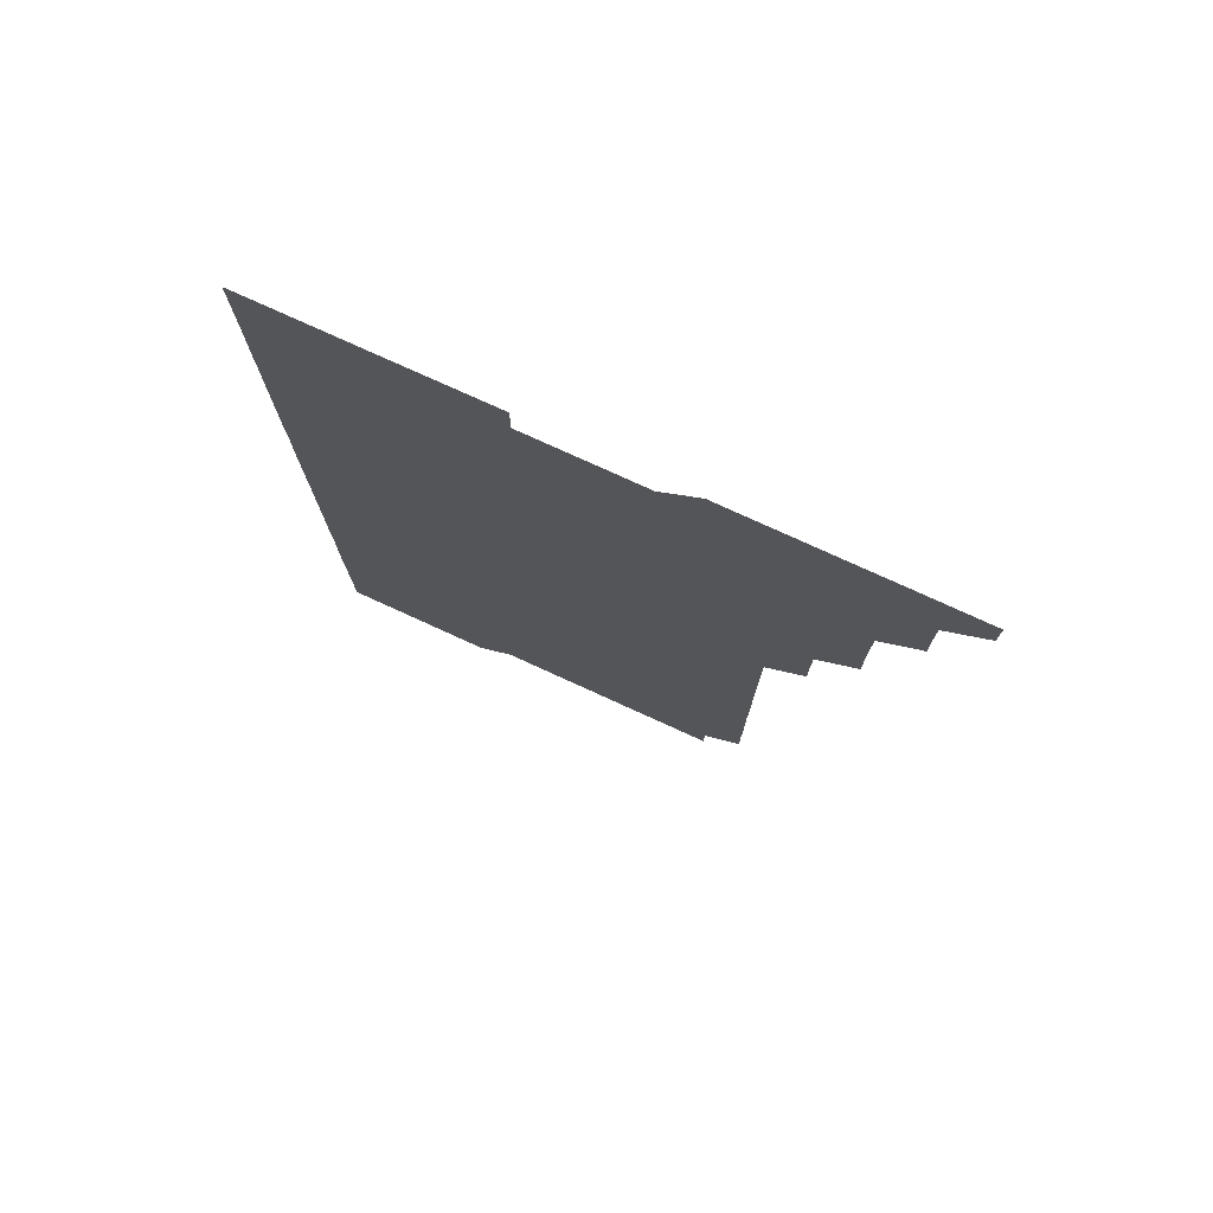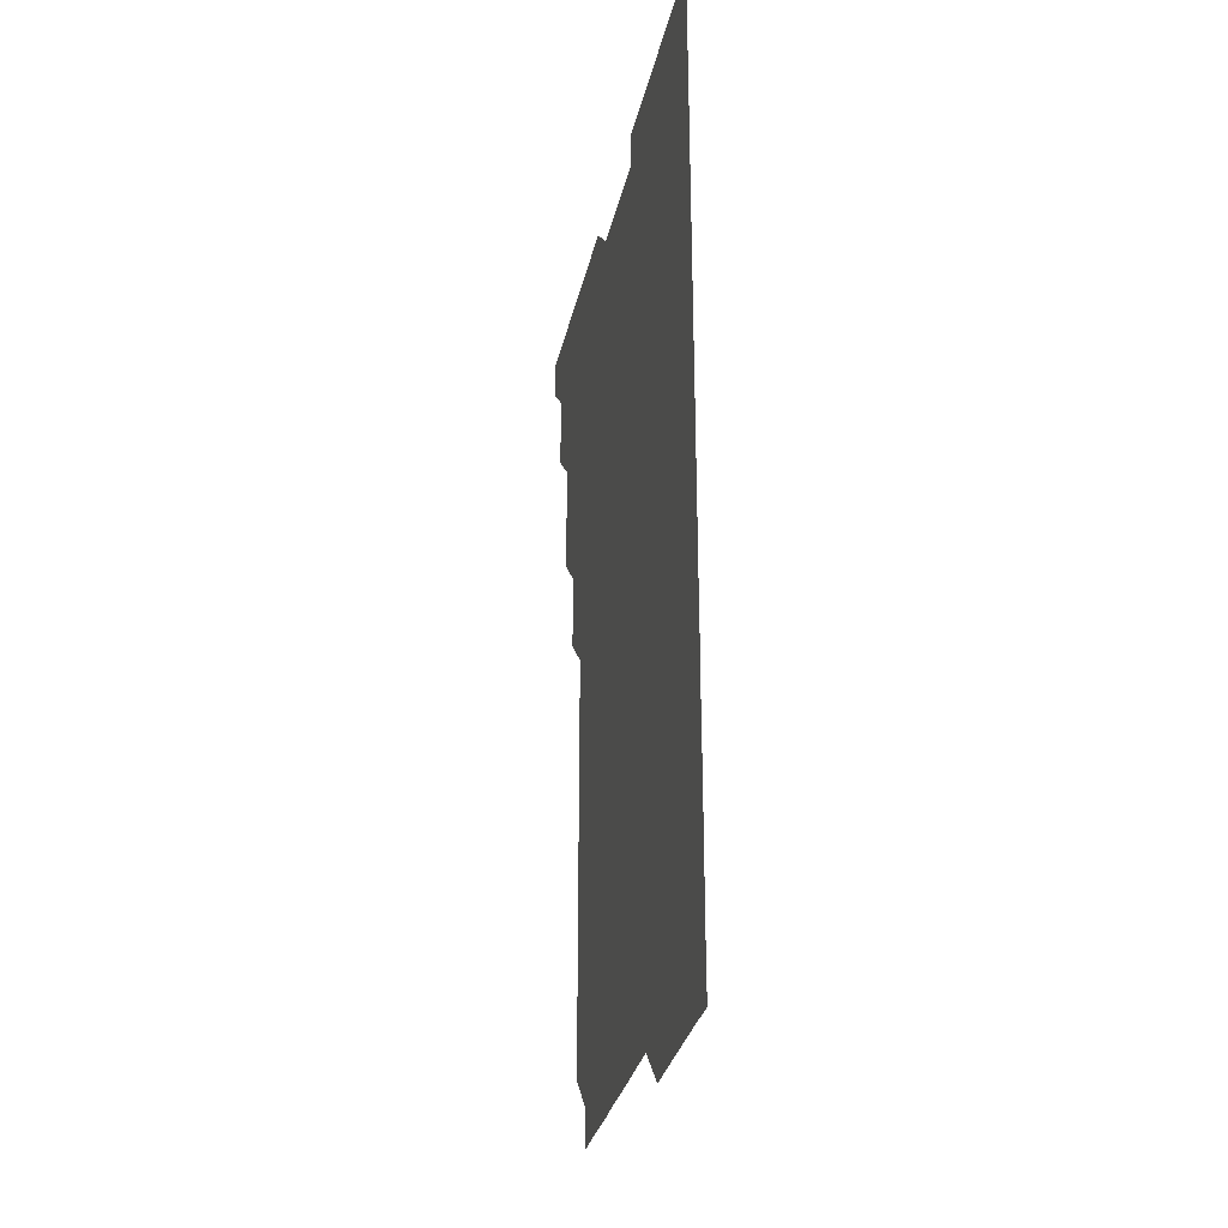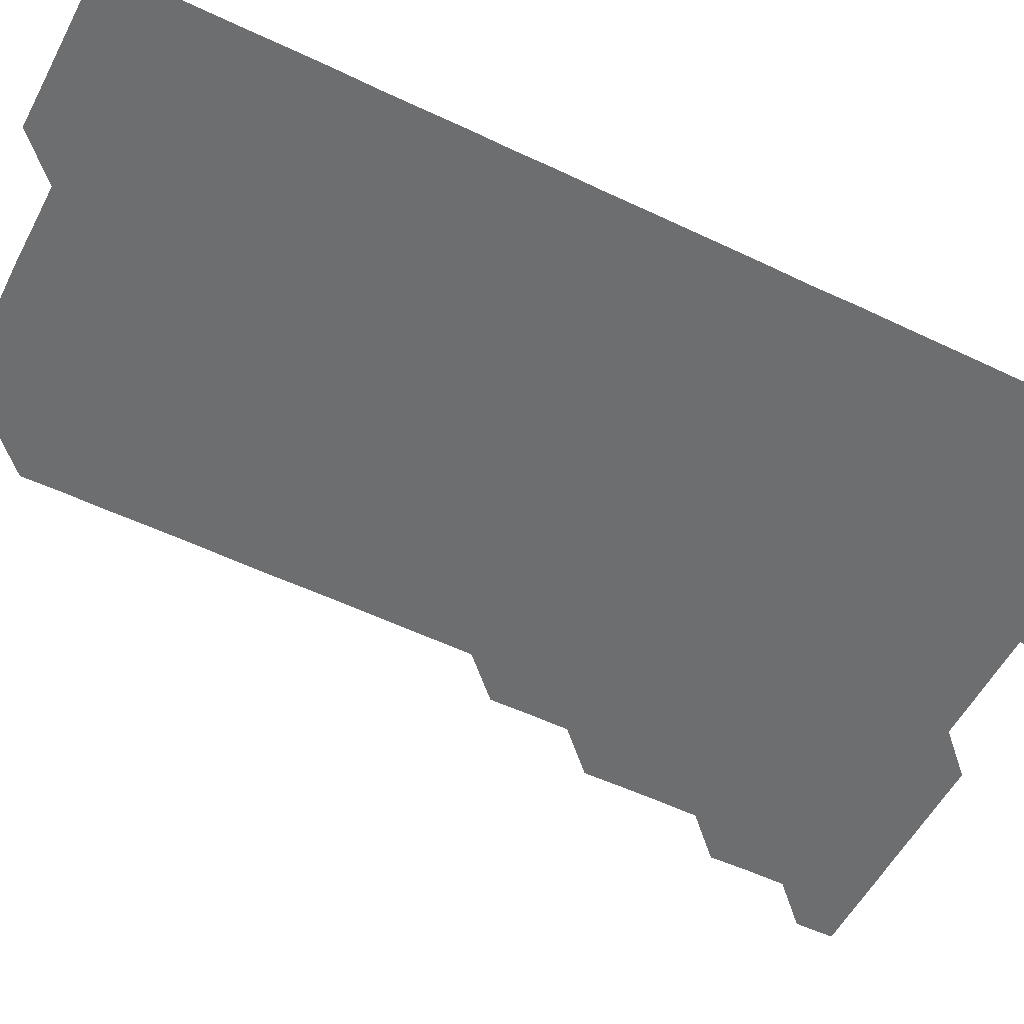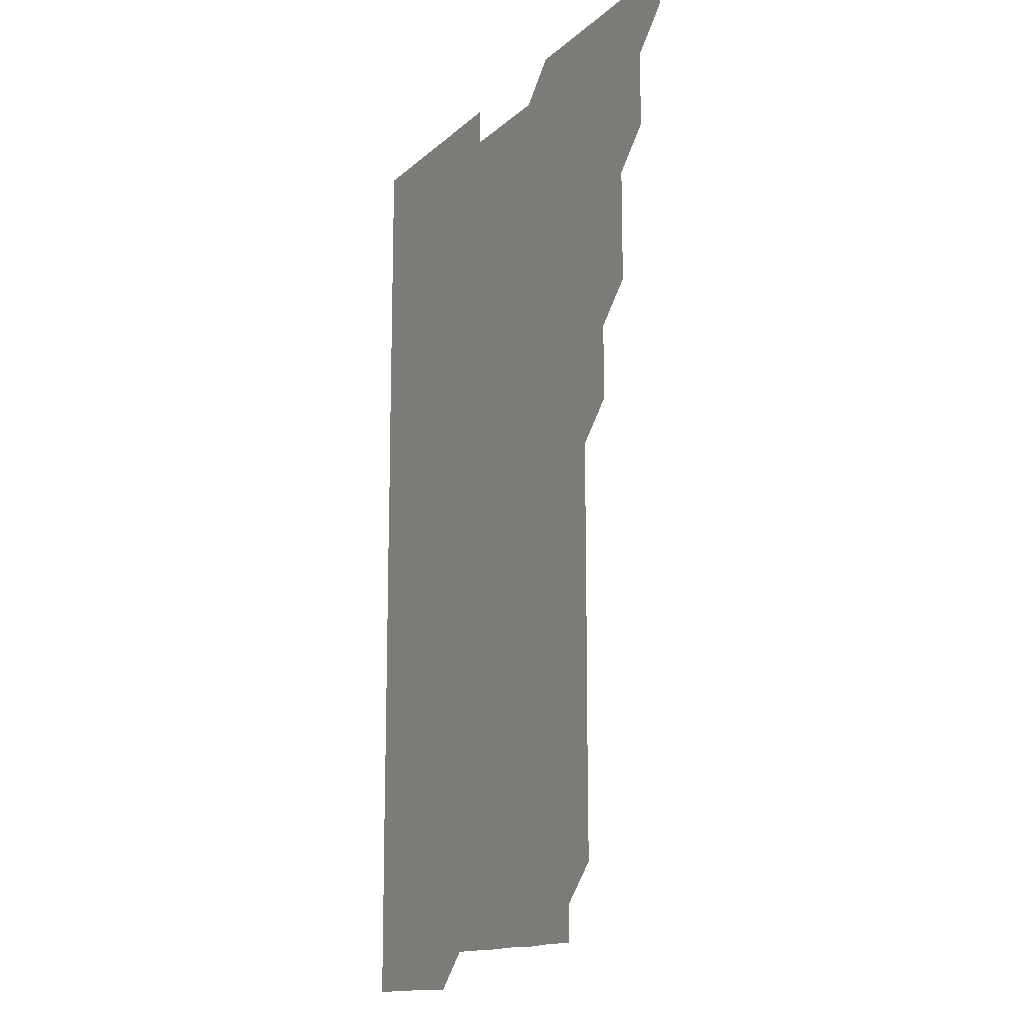
<metadata>
{"format":"obj","ext":"obj","renderer":"f3d","projection":"perspective","resolution":1024,"background":"white","views":[{"elev":77.5,"azim":-155.5,"up":"+Y"},{"elev":-31.0,"azim":77.8,"up":"+Y"},{"elev":-54.2,"azim":63.0,"up":"+Z"},{"elev":-14.2,"azim":-119.0,"up":"+Y"}]}
</metadata>
<code>
v 465.9 556 0
v 466 571 0
v 480.7 511 0
v 481 525.7 0
v 481 541 0
v 481.1 556 0
v 481 571 0
v 495.8 450.9 0
v 496 465.8 0
v 496.1 480.9 0
v 495.9 496 0
v 496.2 511.2 0
v 496.1 526 0
v 496 541 0
v 496 555.9 0
v 496 571.1 0
v 510.8 405.9 0
v 511 420.8 0
v 511 436 0
v 511.1 451.1 0
v 511.1 466.1 0
v 510.8 480.9 0
v 511.1 496.1 0
v 511.1 511 0
v 511 526 0
v 511 541 0
v 511 556 0
v 511 571 0
v 525.9 225.7 0
v 526.1 240.6 0
v 526 255.5 0
v 526.1 270.5 0
v 526.1 285.7 0
v 526 300.9 0
v 525.9 315.7 0
v 526.1 330.7 0
v 526 345.8 0
v 526 360.8 0
v 526 375.8 0
v 525.9 390.9 0
v 526 406 0
v 526 421 0
v 525.9 435.9 0
v 526.1 451 0
v 526.1 466.1 0
v 526 481.1 0
v 525.9 496 0
v 525.9 511 0
v 526 526 0
v 526 540.9 0
v 526 556 0
v 526 571 0
v 540.9 196 0
v 540.8 210.8 0
v 540.8 225.8 0
v 541.3 241.1 0
v 541.1 256.1 0
v 541.1 271.1 0
v 541 286 0
v 541.2 301.1 0
v 540.9 316 0
v 541.2 331.2 0
v 541 346 0
v 541 361 0
v 541.1 376.1 0
v 541 391 0
v 541 406 0
v 541.1 421.1 0
v 541.1 436.1 0
v 541 451 0
v 541 466 0
v 541 481 0
v 541 496 0
v 541 511 0
v 541.1 526 0
v 541 541 0
v 541 556 0
v 541 571 0
v 555.9 196.2 0
v 556.4 211 0
v 556.1 226.2 0
v 556 241 0
v 556.1 256.2 0
v 556.1 271.1 0
v 556.1 286.1 0
v 556.1 301.1 0
v 556 316 0
v 556.1 331.1 0
v 556 346 0
v 556.1 361.1 0
v 556 376 0
v 556 391 0
v 555.9 405.9 0
v 556.1 421.1 0
v 556 436 0
v 556 451 0
v 556 466 0
v 556 481 0
v 556 496 0
v 556 511 0
v 556.1 525.9 0
v 556 540.9 0
v 556 556 0
v 555.9 571.1 0
v 570.6 195.7 0
v 571.1 211.3 0
v 571.1 226.1 0
v 571 241 0
v 571 256.1 0
v 571 271 0
v 571 286.1 0
v 571 301 0
v 571 316.1 0
v 571 331.1 0
v 571 346.1 0
v 571 361.1 0
v 571 376 0
v 571.1 391.1 0
v 571.1 406.1 0
v 571 421 0
v 571 436 0
v 571 451 0
v 571.1 466.1 0
v 571 481 0
v 571 496 0
v 571 511 0
v 571 526 0
v 571 541 0
v 570.9 556 0
v 585.6 196 0
v 586.1 211.3 0
v 586.1 226.3 0
v 586 241 0
v 586 256.1 0
v 586 271.1 0
v 586 286 0
v 586 301 0
v 586 316 0
v 586 331 0
v 586 346.2 0
v 586 360.9 0
v 586 376.1 0
v 586 391 0
v 586 406 0
v 586.1 421.1 0
v 586 436 0
v 586 451.1 0
v 586 466 0
v 586 481 0
v 586 496 0
v 586 511 0
v 586 526 0
v 586 541 0
v 586 556 0
v 600.9 195.7 0
v 600.9 211.2 0
v 601 226 0
v 601 240.9 0
v 601 256 0
v 601 271.1 0
v 601 286.1 0
v 601 301.1 0
v 601 316.1 0
v 601 331.1 0
v 601 345.9 0
v 601 361 0
v 601 376.1 0
v 601 391.1 0
v 601 406 0
v 601 421.1 0
v 601 436 0
v 601 451.1 0
v 601 466 0
v 601 481 0
v 601 496 0
v 601 511 0
v 601 526 0
v 601 541 0
v 601 556 0
v 616 195.9 0
v 616 211 0
v 616 226.2 0
v 616 241 0
v 616 256 0
v 616 271.1 0
v 616 286 0
v 616 301 0
v 616 316 0
v 616 331 0
v 616 346 0
v 616 361.1 0
v 616.1 375.9 0
v 616 391 0
v 616 406 0
v 616 421 0
v 616 436 0
v 616 451 0
v 616 466 0
v 616 481 0
v 616 496 0
v 616 511 0
v 616 526 0
v 616 540.9 0
v 616.1 556.1 0
v 616 571.1 0
v 631.3 195.9 0
v 631 211.2 0
v 631 226 0
v 631 241.1 0
v 631 255.9 0
v 631 271.1 0
v 631 286 0
v 631 301.1 0
v 631.1 315.9 0
v 631 331.1 0
v 631 346.1 0
v 631 360.8 0
v 631 376.2 0
v 631 391.1 0
v 631 406 0
v 631 421 0
v 631 436 0
v 631 451.1 0
v 631 466 0
v 631 480.9 0
v 631 496.1 0
v 631 511 0
v 631 526 0
v 631 541 0
v 631.1 555.9 0
v 630.8 571 0
v 646.1 180.8 0
v 645.9 196.2 0
v 646 211 0
v 646 226.1 0
v 646 240.9 0
v 646 256.2 0
v 646 271.1 0
v 646 286.1 0
v 646 300.8 0
v 645.9 316.3 0
v 646 330.9 0
v 646 346.1 0
v 646 361.1 0
v 646 376 0
v 645.9 391.1 0
v 646.1 405.9 0
v 645.9 421.1 0
v 646 436 0
v 646 451 0
v 646 466 0
v 646 481 0
v 646 496 0
v 646 511 0
v 646 526 0
v 646 541 0
v 646 556 0
v 645.9 571 0
v 661.1 180.9 0
v 661 196 0
v 660.9 211.1 0
v 660.9 226.2 0
v 661 241 0
v 660.9 256.2 0
v 661 271 0
v 660.9 286.2 0
v 661 301 0
v 660.9 316.1 0
v 660.9 331.1 0
v 661 346.1 0
v 661 360.9 0
v 660.9 376.1 0
v 661.1 390.9 0
v 660.9 406.2 0
v 660.9 421.1 0
v 661 436 0
v 661 451 0
v 661 466 0
v 661 480.9 0
v 660.9 496.1 0
v 661 511 0
v 661 526 0
v 661 541 0
v 661 556 0
v 661 571 0
v 676.1 181 0
v 676 196.1 0
v 676 211 0
v 676 226 0
v 675.9 241.2 0
v 676.1 255.9 0
v 675.9 271.1 0
v 676 286.1 0
v 676 301 0
v 675.9 316.1 0
v 676.2 330.8 0
v 675.9 346.1 0
v 675.9 361.1 0
v 675.9 376.1 0
v 676 391 0
v 675.9 406.1 0
v 676.1 421 0
v 676 436 0
v 676 451 0
v 676 466 0
v 676 481 0
v 675.9 496 0
v 676.1 510.9 0
v 675.9 526.1 0
v 675.9 540.9 0
v 676 556 0
v 676 571 0
v 691.2 181.1 0
v 691.1 195.9 0
v 690.9 211.1 0
v 690.9 226.2 0
v 691 241.1 0
v 690.8 256.2 0
v 690.9 271 0
v 691 286 0
v 690.9 301.2 0
v 690.7 316.2 0
v 690.9 331.1 0
v 690.9 346 0
v 690.8 361.1 0
v 691.1 376 0
v 690.7 391.2 0
v 691 406 0
v 690.9 421 0
v 690.8 436.2 0
v 690.8 451.1 0
v 690.9 466 0
v 690.9 481 0
v 691.1 496 0
v 690.9 511.1 0
v 691 526 0
v 691 541 0
v 691 556 0
v 691 571 0
v 706.1 180.9 0
v 705.8 195.9 0
v 706 210.8 0
v 706 225.8 0
v 706.1 240.8 0
v 706.1 255.7 0
v 706 270.7 0
v 706 285.8 0
v 706.2 300.7 0
v 706 315.7 0
v 706.2 330.8 0
v 706 345.7 0
v 706.1 360.8 0
v 706.1 375.8 0
v 706.1 390.8 0
v 706.1 405.8 0
v 706 420.8 0
v 706.2 435.9 0
v 706.1 450.9 0
v 706.1 465.9 0
v 706.1 480.9 0
v 706 495.9 0
v 706.1 510.9 0
v 706 525.9 0
v 706 541 0
v 706 556 0
v 706 571 0
v 706 586 0
f 5 6 1
f 1 6 2
f 6 7 2
f 11 12 3
f 3 12 4
f 12 13 4
f 4 13 5
f 13 14 5
f 5 14 6
f 14 15 6
f 6 15 7
f 15 16 7
f 19 20 8
f 8 20 9
f 20 21 9
f 9 21 10
f 21 22 10
f 10 22 11
f 22 23 11
f 11 23 12
f 23 24 12
f 12 24 13
f 24 25 13
f 13 25 14
f 25 26 14
f 14 26 15
f 26 27 15
f 15 27 16
f 27 28 16
f 40 41 17
f 17 41 18
f 41 42 18
f 18 42 19
f 42 43 19
f 19 43 20
f 43 44 20
f 20 44 21
f 44 45 21
f 21 45 22
f 45 46 22
f 22 46 23
f 46 47 23
f 23 47 24
f 47 48 24
f 24 48 25
f 48 49 25
f 25 49 26
f 49 50 26
f 26 50 27
f 50 51 27
f 27 51 28
f 51 52 28
f 54 55 29
f 29 55 30
f 55 56 30
f 30 56 31
f 56 57 31
f 31 57 32
f 57 58 32
f 32 58 33
f 58 59 33
f 33 59 34
f 59 60 34
f 34 60 35
f 60 61 35
f 35 61 36
f 61 62 36
f 36 62 37
f 62 63 37
f 37 63 38
f 63 64 38
f 38 64 39
f 64 65 39
f 39 65 40
f 65 66 40
f 40 66 41
f 66 67 41
f 41 67 42
f 67 68 42
f 42 68 43
f 68 69 43
f 43 69 44
f 69 70 44
f 44 70 45
f 70 71 45
f 45 71 46
f 71 72 46
f 46 72 47
f 72 73 47
f 47 73 48
f 73 74 48
f 48 74 49
f 74 75 49
f 49 75 50
f 75 76 50
f 50 76 51
f 76 77 51
f 51 77 52
f 77 78 52
f 53 79 54
f 79 80 54
f 54 80 55
f 80 81 55
f 55 81 56
f 81 82 56
f 56 82 57
f 82 83 57
f 57 83 58
f 83 84 58
f 58 84 59
f 84 85 59
f 59 85 60
f 85 86 60
f 60 86 61
f 86 87 61
f 61 87 62
f 87 88 62
f 62 88 63
f 88 89 63
f 63 89 64
f 89 90 64
f 64 90 65
f 90 91 65
f 65 91 66
f 91 92 66
f 66 92 67
f 92 93 67
f 67 93 68
f 93 94 68
f 68 94 69
f 94 95 69
f 69 95 70
f 95 96 70
f 70 96 71
f 96 97 71
f 71 97 72
f 97 98 72
f 72 98 73
f 98 99 73
f 73 99 74
f 99 100 74
f 74 100 75
f 100 101 75
f 75 101 76
f 101 102 76
f 76 102 77
f 102 103 77
f 77 103 78
f 103 104 78
f 79 105 80
f 105 106 80
f 80 106 81
f 106 107 81
f 81 107 82
f 107 108 82
f 82 108 83
f 108 109 83
f 83 109 84
f 109 110 84
f 84 110 85
f 110 111 85
f 85 111 86
f 111 112 86
f 86 112 87
f 112 113 87
f 87 113 88
f 113 114 88
f 88 114 89
f 114 115 89
f 89 115 90
f 115 116 90
f 90 116 91
f 116 117 91
f 91 117 92
f 117 118 92
f 92 118 93
f 118 119 93
f 93 119 94
f 119 120 94
f 94 120 95
f 120 121 95
f 95 121 96
f 121 122 96
f 96 122 97
f 122 123 97
f 97 123 98
f 123 124 98
f 98 124 99
f 124 125 99
f 99 125 100
f 125 126 100
f 100 126 101
f 126 127 101
f 101 127 102
f 127 128 102
f 102 128 103
f 128 129 103
f 103 129 104
f 105 130 106
f 130 131 106
f 106 131 107
f 131 132 107
f 107 132 108
f 132 133 108
f 108 133 109
f 133 134 109
f 109 134 110
f 134 135 110
f 110 135 111
f 135 136 111
f 111 136 112
f 136 137 112
f 112 137 113
f 137 138 113
f 113 138 114
f 138 139 114
f 114 139 115
f 139 140 115
f 115 140 116
f 140 141 116
f 116 141 117
f 141 142 117
f 117 142 118
f 142 143 118
f 118 143 119
f 143 144 119
f 119 144 120
f 144 145 120
f 120 145 121
f 145 146 121
f 121 146 122
f 146 147 122
f 122 147 123
f 147 148 123
f 123 148 124
f 148 149 124
f 124 149 125
f 149 150 125
f 125 150 126
f 150 151 126
f 126 151 127
f 151 152 127
f 127 152 128
f 152 153 128
f 128 153 129
f 153 154 129
f 130 155 131
f 155 156 131
f 131 156 132
f 156 157 132
f 132 157 133
f 157 158 133
f 133 158 134
f 158 159 134
f 134 159 135
f 159 160 135
f 135 160 136
f 160 161 136
f 136 161 137
f 161 162 137
f 137 162 138
f 162 163 138
f 138 163 139
f 163 164 139
f 139 164 140
f 164 165 140
f 140 165 141
f 165 166 141
f 141 166 142
f 166 167 142
f 142 167 143
f 167 168 143
f 143 168 144
f 168 169 144
f 144 169 145
f 169 170 145
f 145 170 146
f 170 171 146
f 146 171 147
f 171 172 147
f 147 172 148
f 172 173 148
f 148 173 149
f 173 174 149
f 149 174 150
f 174 175 150
f 150 175 151
f 175 176 151
f 151 176 152
f 176 177 152
f 152 177 153
f 177 178 153
f 153 178 154
f 178 179 154
f 155 180 156
f 180 181 156
f 156 181 157
f 181 182 157
f 157 182 158
f 182 183 158
f 158 183 159
f 183 184 159
f 159 184 160
f 184 185 160
f 160 185 161
f 185 186 161
f 161 186 162
f 186 187 162
f 162 187 163
f 187 188 163
f 163 188 164
f 188 189 164
f 164 189 165
f 189 190 165
f 165 190 166
f 190 191 166
f 166 191 167
f 191 192 167
f 167 192 168
f 192 193 168
f 168 193 169
f 193 194 169
f 169 194 170
f 194 195 170
f 170 195 171
f 195 196 171
f 171 196 172
f 196 197 172
f 172 197 173
f 197 198 173
f 173 198 174
f 198 199 174
f 174 199 175
f 199 200 175
f 175 200 176
f 200 201 176
f 176 201 177
f 201 202 177
f 177 202 178
f 202 203 178
f 178 203 179
f 203 204 179
f 180 206 181
f 206 207 181
f 181 207 182
f 207 208 182
f 182 208 183
f 208 209 183
f 183 209 184
f 209 210 184
f 184 210 185
f 210 211 185
f 185 211 186
f 211 212 186
f 186 212 187
f 212 213 187
f 187 213 188
f 213 214 188
f 188 214 189
f 214 215 189
f 189 215 190
f 215 216 190
f 190 216 191
f 216 217 191
f 191 217 192
f 217 218 192
f 192 218 193
f 218 219 193
f 193 219 194
f 219 220 194
f 194 220 195
f 220 221 195
f 195 221 196
f 221 222 196
f 196 222 197
f 222 223 197
f 197 223 198
f 223 224 198
f 198 224 199
f 224 225 199
f 199 225 200
f 225 226 200
f 200 226 201
f 226 227 201
f 201 227 202
f 227 228 202
f 202 228 203
f 228 229 203
f 203 229 204
f 229 230 204
f 204 230 205
f 230 231 205
f 232 233 206
f 206 233 207
f 233 234 207
f 207 234 208
f 234 235 208
f 208 235 209
f 235 236 209
f 209 236 210
f 236 237 210
f 210 237 211
f 237 238 211
f 211 238 212
f 238 239 212
f 212 239 213
f 239 240 213
f 213 240 214
f 240 241 214
f 214 241 215
f 241 242 215
f 215 242 216
f 242 243 216
f 216 243 217
f 243 244 217
f 217 244 218
f 244 245 218
f 218 245 219
f 245 246 219
f 219 246 220
f 246 247 220
f 220 247 221
f 247 248 221
f 221 248 222
f 248 249 222
f 222 249 223
f 249 250 223
f 223 250 224
f 250 251 224
f 224 251 225
f 251 252 225
f 225 252 226
f 252 253 226
f 226 253 227
f 253 254 227
f 227 254 228
f 254 255 228
f 228 255 229
f 255 256 229
f 229 256 230
f 256 257 230
f 230 257 231
f 257 258 231
f 232 259 233
f 259 260 233
f 233 260 234
f 260 261 234
f 234 261 235
f 261 262 235
f 235 262 236
f 262 263 236
f 236 263 237
f 263 264 237
f 237 264 238
f 264 265 238
f 238 265 239
f 265 266 239
f 239 266 240
f 266 267 240
f 240 267 241
f 267 268 241
f 241 268 242
f 268 269 242
f 242 269 243
f 269 270 243
f 243 270 244
f 270 271 244
f 244 271 245
f 271 272 245
f 245 272 246
f 272 273 246
f 246 273 247
f 273 274 247
f 247 274 248
f 274 275 248
f 248 275 249
f 275 276 249
f 249 276 250
f 276 277 250
f 250 277 251
f 277 278 251
f 251 278 252
f 278 279 252
f 252 279 253
f 279 280 253
f 253 280 254
f 280 281 254
f 254 281 255
f 281 282 255
f 255 282 256
f 282 283 256
f 256 283 257
f 283 284 257
f 257 284 258
f 284 285 258
f 259 286 260
f 286 287 260
f 260 287 261
f 287 288 261
f 261 288 262
f 288 289 262
f 262 289 263
f 289 290 263
f 263 290 264
f 290 291 264
f 264 291 265
f 291 292 265
f 265 292 266
f 292 293 266
f 266 293 267
f 293 294 267
f 267 294 268
f 294 295 268
f 268 295 269
f 295 296 269
f 269 296 270
f 296 297 270
f 270 297 271
f 297 298 271
f 271 298 272
f 298 299 272
f 272 299 273
f 299 300 273
f 273 300 274
f 300 301 274
f 274 301 275
f 301 302 275
f 275 302 276
f 302 303 276
f 276 303 277
f 303 304 277
f 277 304 278
f 304 305 278
f 278 305 279
f 305 306 279
f 279 306 280
f 306 307 280
f 280 307 281
f 307 308 281
f 281 308 282
f 308 309 282
f 282 309 283
f 309 310 283
f 283 310 284
f 310 311 284
f 284 311 285
f 311 312 285
f 286 313 287
f 313 314 287
f 287 314 288
f 314 315 288
f 288 315 289
f 315 316 289
f 289 316 290
f 316 317 290
f 290 317 291
f 317 318 291
f 291 318 292
f 318 319 292
f 292 319 293
f 319 320 293
f 293 320 294
f 320 321 294
f 294 321 295
f 321 322 295
f 295 322 296
f 322 323 296
f 296 323 297
f 323 324 297
f 297 324 298
f 324 325 298
f 298 325 299
f 325 326 299
f 299 326 300
f 326 327 300
f 300 327 301
f 327 328 301
f 301 328 302
f 328 329 302
f 302 329 303
f 329 330 303
f 303 330 304
f 330 331 304
f 304 331 305
f 331 332 305
f 305 332 306
f 332 333 306
f 306 333 307
f 333 334 307
f 307 334 308
f 334 335 308
f 308 335 309
f 335 336 309
f 309 336 310
f 336 337 310
f 310 337 311
f 337 338 311
f 311 338 312
f 338 339 312
f 313 340 314
f 340 341 314
f 314 341 315
f 341 342 315
f 315 342 316
f 342 343 316
f 316 343 317
f 343 344 317
f 317 344 318
f 344 345 318
f 318 345 319
f 345 346 319
f 319 346 320
f 346 347 320
f 320 347 321
f 347 348 321
f 321 348 322
f 348 349 322
f 322 349 323
f 349 350 323
f 323 350 324
f 350 351 324
f 324 351 325
f 351 352 325
f 325 352 326
f 352 353 326
f 326 353 327
f 353 354 327
f 327 354 328
f 354 355 328
f 328 355 329
f 355 356 329
f 329 356 330
f 356 357 330
f 330 357 331
f 357 358 331
f 331 358 332
f 358 359 332
f 332 359 333
f 359 360 333
f 333 360 334
f 360 361 334
f 334 361 335
f 361 362 335
f 335 362 336
f 362 363 336
f 336 363 337
f 363 364 337
f 337 364 338
f 364 365 338
f 338 365 339
f 365 366 339

</code>
